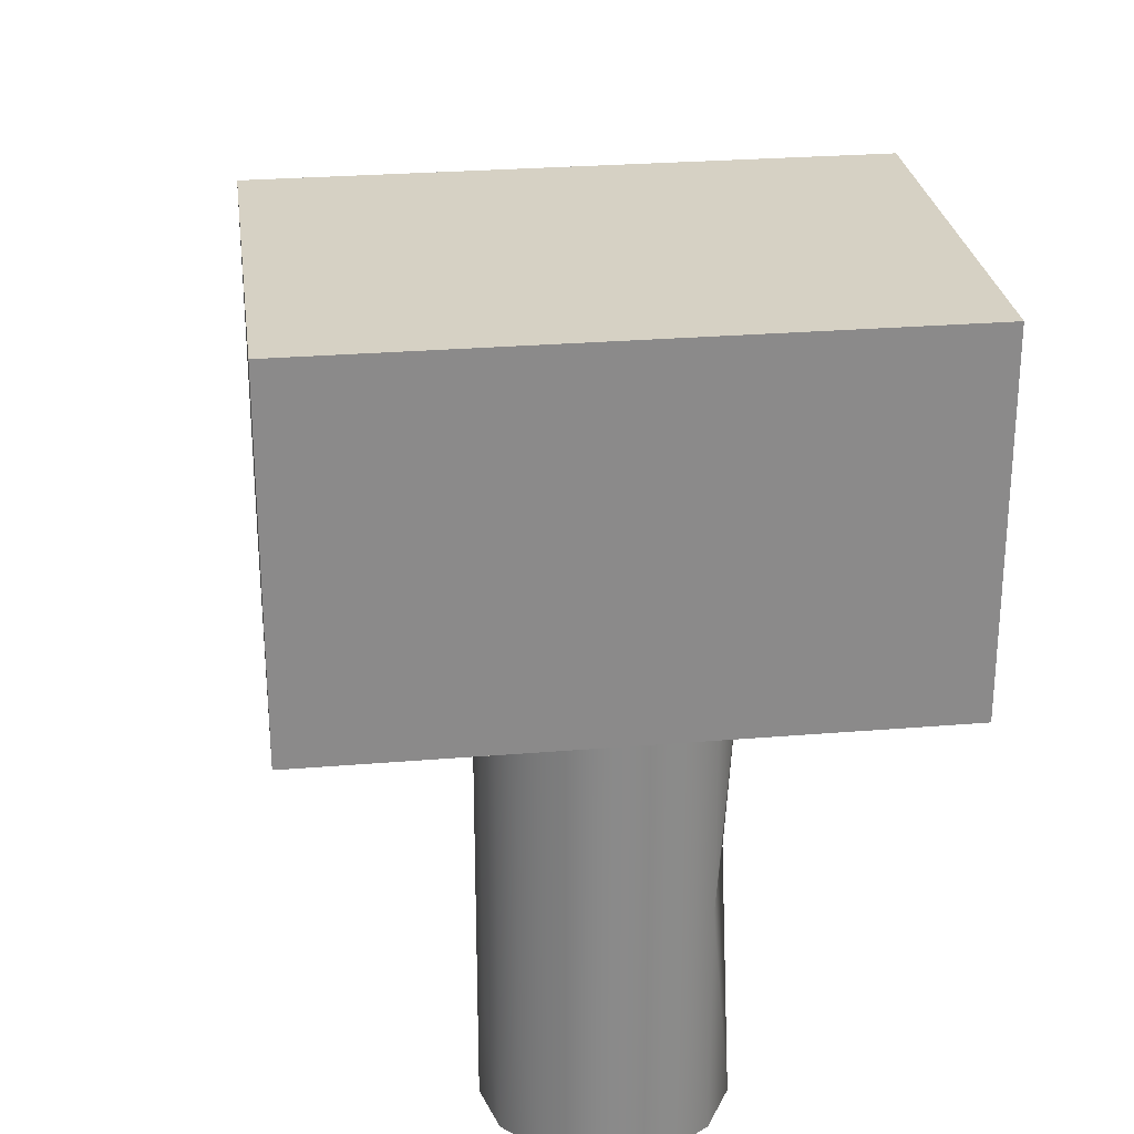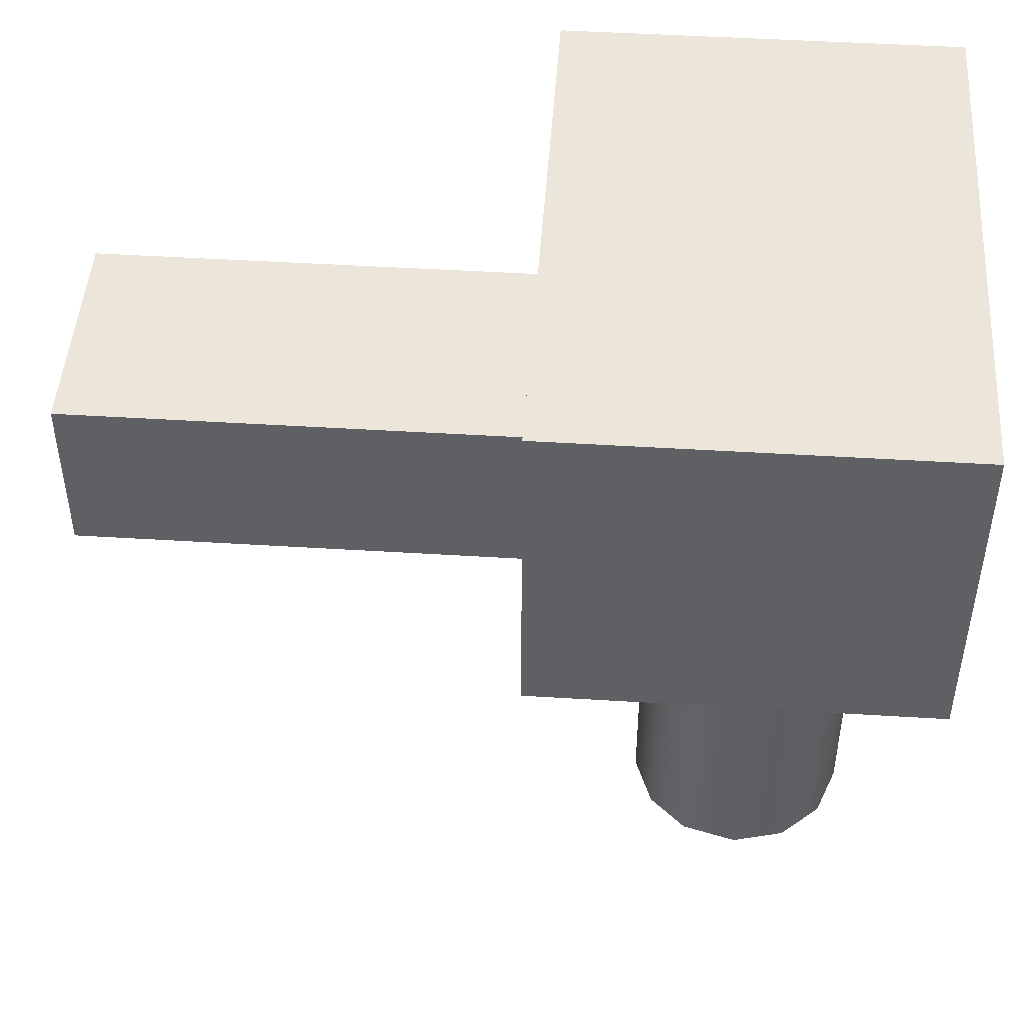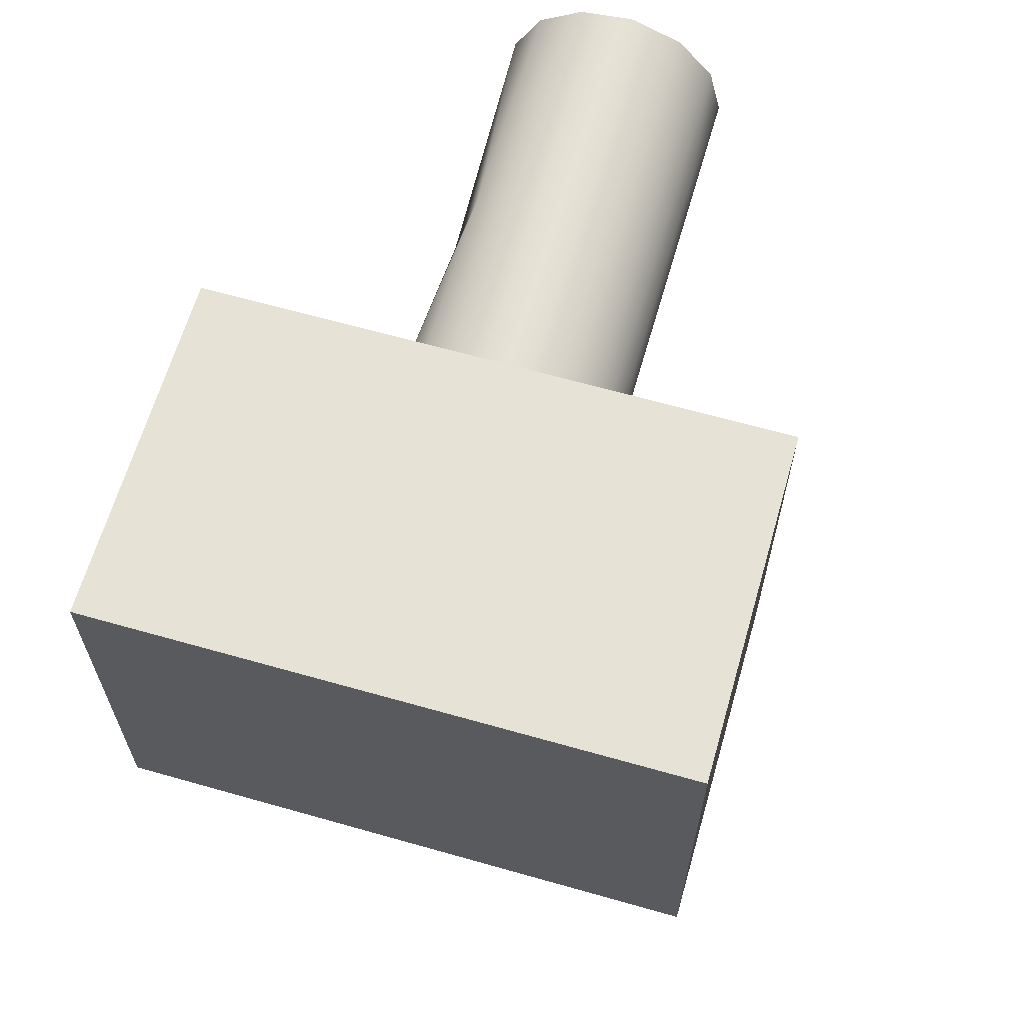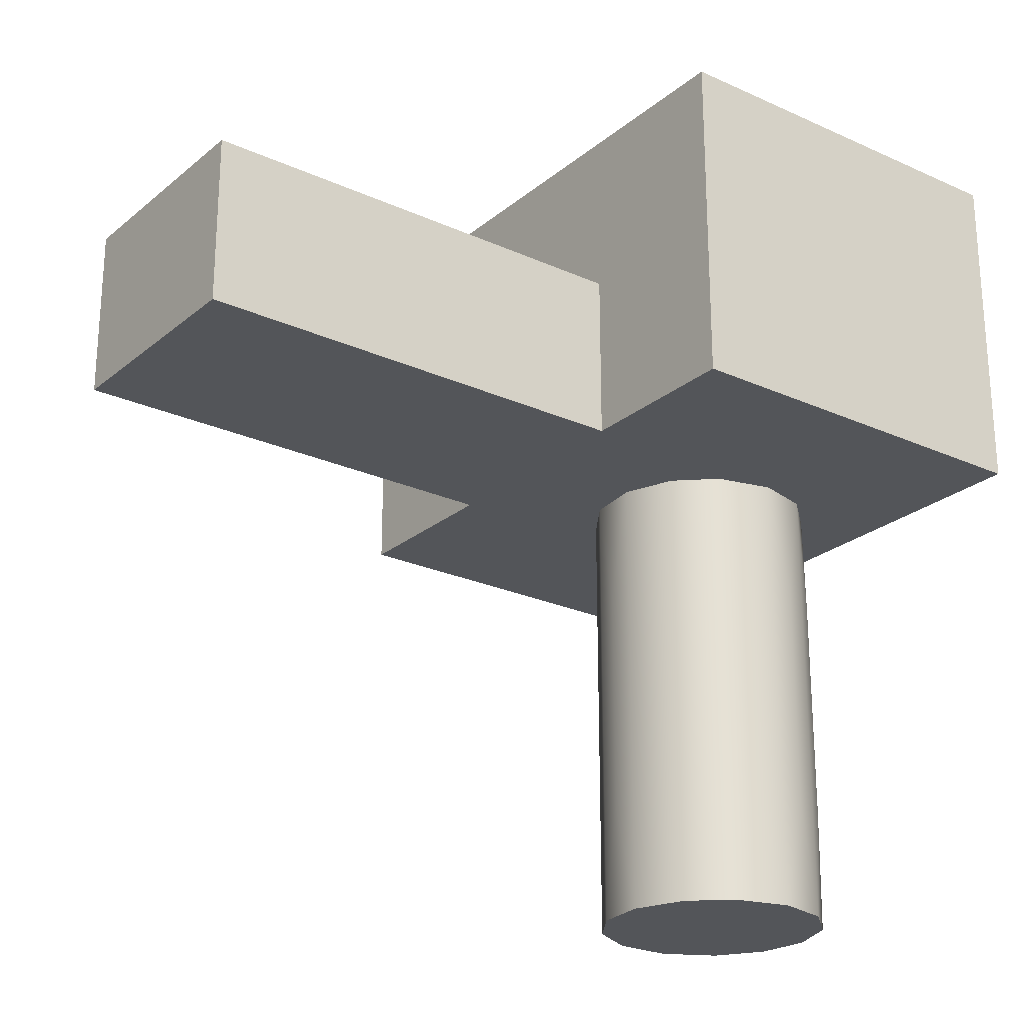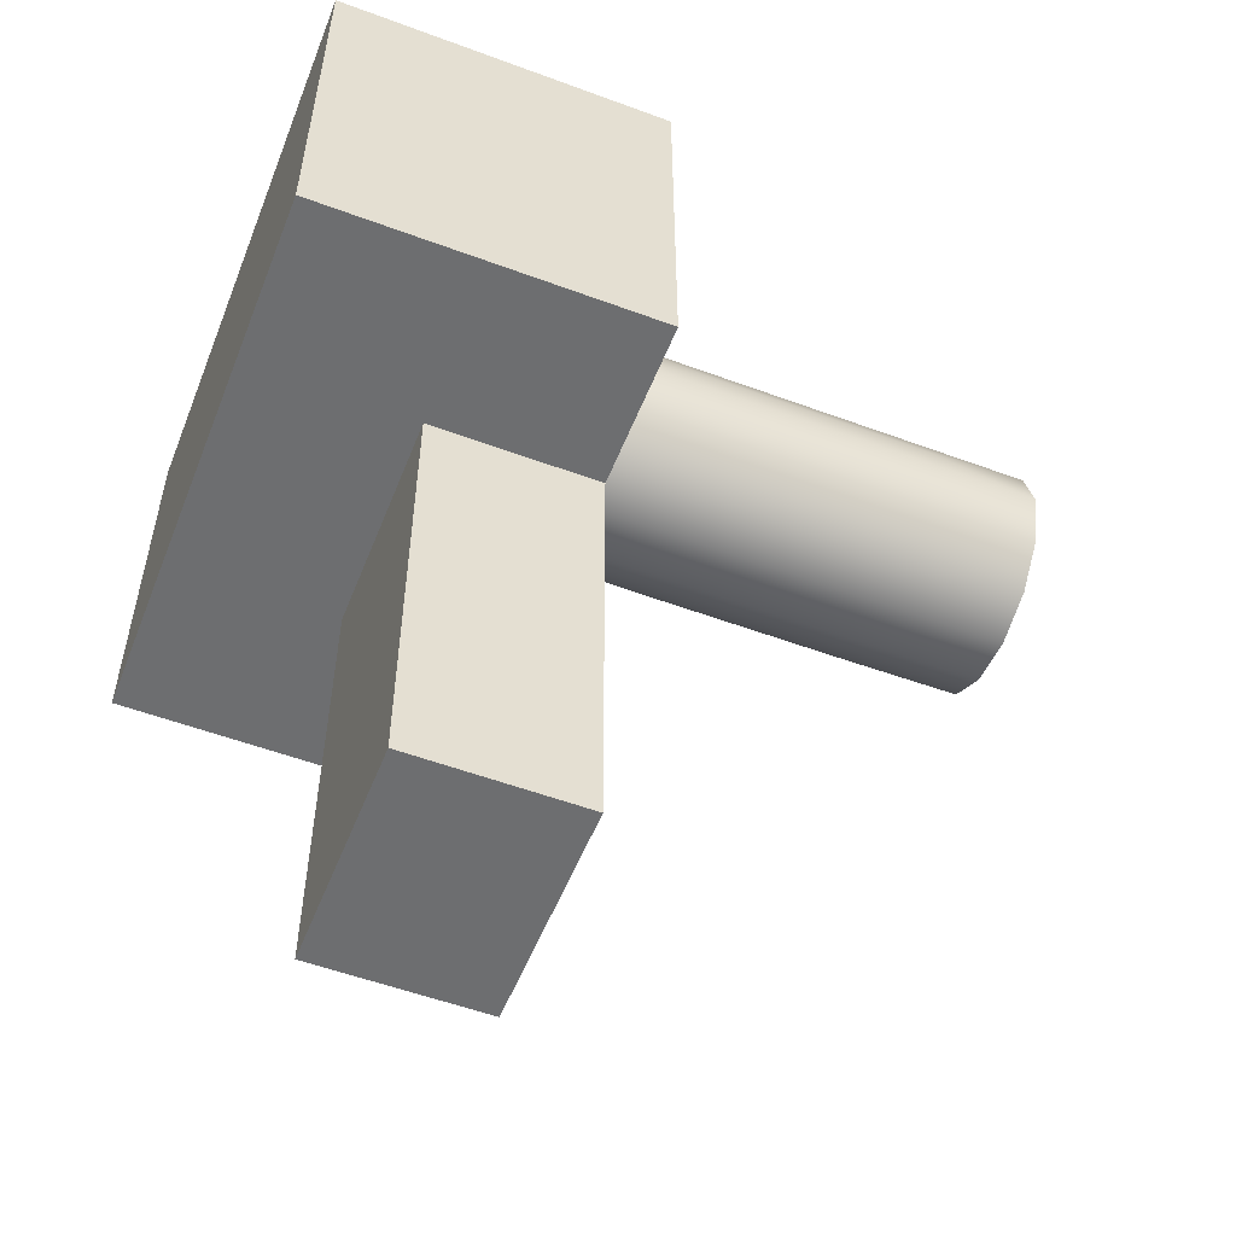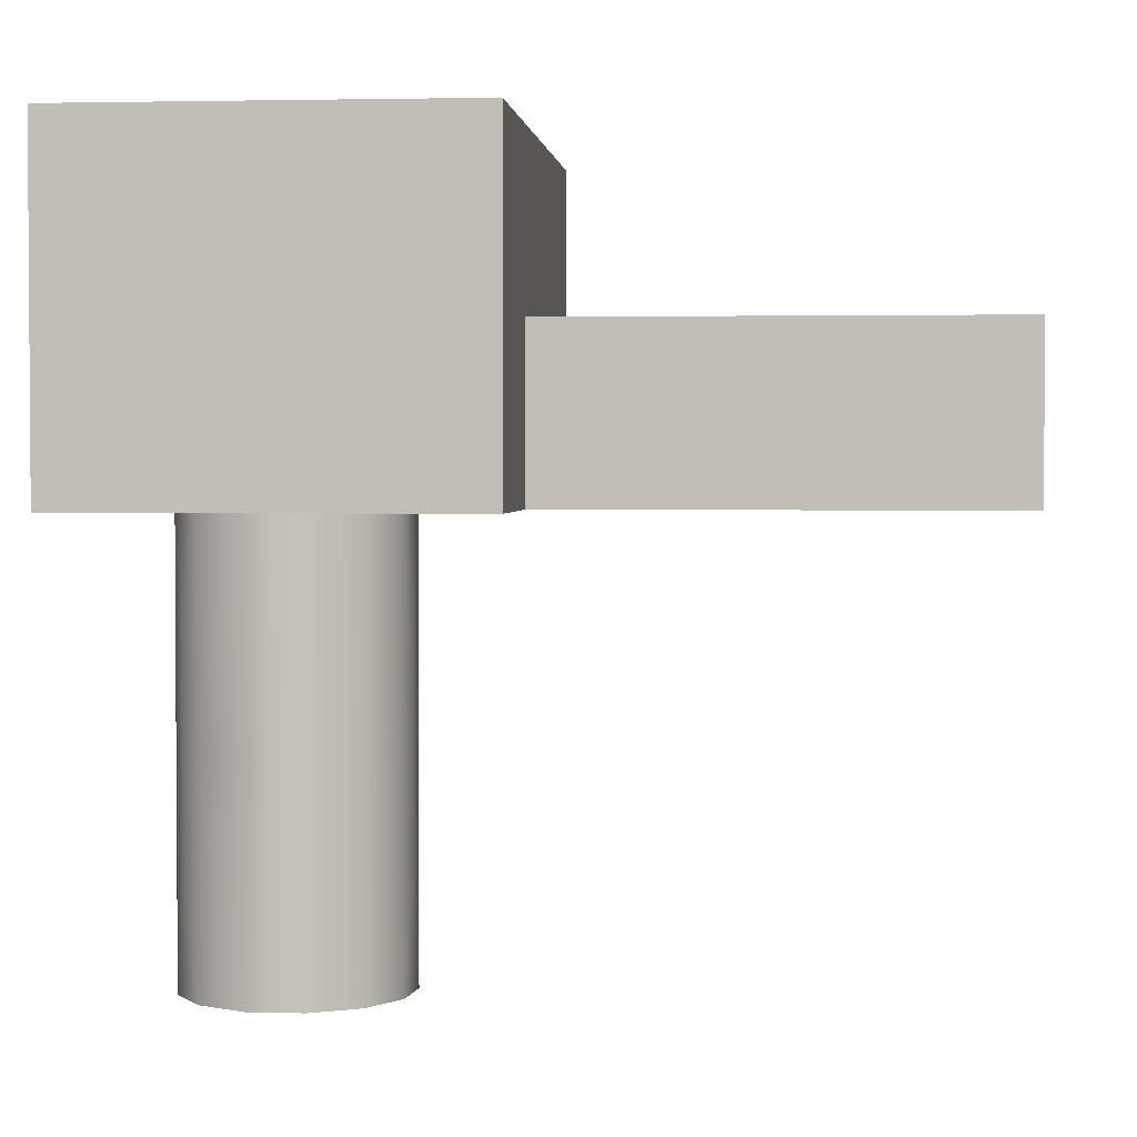
<metadata>
{"format":"obj","ext":"obj","renderer":"f3d","projection":"perspective","resolution":1024,"background":"white","views":[{"elev":26.8,"azim":172.6,"up":"+Z"},{"elev":47.4,"azim":94.0,"up":"+Z"},{"elev":64.0,"azim":16.0,"up":"+Y"},{"elev":-24.2,"azim":53.1,"up":"+Z"},{"elev":-54.2,"azim":68.5,"up":"+Y"},{"elev":2.4,"azim":-84.8,"up":"+Z"}]}
</metadata>
<code>
g object_1
v 2 1 -8
v 2 1 -4
v 2 1 0
v 1.768 1.936 -8
v 1.768 1.936 -4
v 1.768 1.936 0
v 1.138 2.645 -8
v 1.138 2.645 -4
v 1.138 2.645 0
v 0.2334 2.986 -8
v 0.2334 2.986 -4
v 0.2334 2.986 0
v -0.7007 2.873 -8
v -0.7007 2.873 -4
v -0.7007 2.873 0
v -1.466 2.36 -8
v -1.466 2.36 -4
v -1.466 2.36 0
v -1.94 1.486 -8
v -1.94 1.486 0
v -1.936 0.4989 -8
v -1.936 0.4989 -4
v -1.936 0.4989 0
v -1.485 -0.3396 -8
v -1.485 -0.3396 -4
v -1.485 -0.3396 0
v -0.6972 -0.8746 -8
v -0.6972 -0.8746 -4
v -0.6972 -0.8746 0
v 0.2351 -0.9861 -8
v 0.2351 -0.9861 -4
v 0.2351 -0.9861 0
v 1.135 -0.6465 -8
v 1.135 -0.6465 -4
v 1.135 -0.6465 0
v 1.74 0.01315 -8
v 1.74 0.01315 -4
v 1.74 0.01315 0
v 2 1 -8
v 2 1 -4
v 2 1 0
v 1.768 1.936 -6
v 1.941 1.482 -4
v 2 1 -6
v 1.941 1.482 -6
v 1.138 2.645 -6
v 1.495 2.328 -4
v 1.495 2.328 -6
v -0.7007 2.873 -6
v -0.2404 2.986 -4
v 0.2334 2.986 -6
v -0.2404 2.986 -6
v -1.466 2.36 -6
v -1.113 2.661 -4
v -1.113 2.661 -6
v -1.485 -0.3396 -6
v -1.761 0.05243 -4
v -1.936 0.4989 -6
v -1.761 0.05243 -6
v 0.2351 -0.9861 -6
v -0.2377 -0.9858 -4
v -0.6972 -0.8746 -6
v -0.2377 -0.9858 -6
v 1.74 0.01315 -6
v 1.475 -0.3509 -4
v 1.135 -0.6465 -6
v 1.475 -0.3509 -6
v 1.74 0.01315 -2
v 1.135 -0.6465 -2
v 1.475 -0.3509 -2
v 0.2351 -0.9861 -2
v -0.6972 -0.8746 -2
v -0.2377 -0.9858 -2
v -1.485 -0.3396 -2
v -1.936 0.4989 -2
v -1.761 0.05243 -2
v -1.466 2.36 -2
v -0.7007 2.873 -2
v -1.113 2.661 -2
v 0.2334 2.986 -2
v -0.2404 2.986 -2
v 1.138 2.645 -2
v 1.768 1.936 -2
v 1.495 2.328 -2
v 2 1 -2
v 1.941 1.482 -2
v 2 1 -6
v 1.934 0.4897 -4
v 1.934 0.4897 -6
v 2 1 -2
v 1.934 0.4897 -2
v 2 1 -8
v 1.74 0.01315 -8
v 1.135 -0.6465 -8
v 0.2351 -0.9861 -8
v -0.6972 -0.8746 -8
v -1.485 -0.3396 -8
v -1.936 0.4989 -8
v -1.94 1.486 -8
v -1.466 2.36 -8
v -0.7007 2.873 -8
v 0.2334 2.986 -8
v 1.138 2.645 -8
v 1.768 1.936 -8
v 2 1 0
v 1.768 1.936 0
v 1.138 2.645 0
v 0.2334 2.986 0
v -0.7007 2.873 0
v -1.466 2.36 0
v -1.94 1.486 0
v -1.936 0.4989 0
v -1.485 -0.3396 0
v -0.6972 -0.8746 0
v 0.2351 -0.9861 0
v 1.135 -0.6465 0
v 1.74 0.01315 0
f 5 43 45 42
f 43 2 44 45
f 86 85 2 43
f 83 86 43 5
f 8 47 48 46
f 47 5 42 48
f 84 83 5 47
f 82 84 47 8
f 14 50 52 49
f 50 11 51 52
f 81 80 11 50
f 78 81 50 14
f 17 54 55 53
f 54 14 49 55
f 79 78 14 54
f 77 79 54 17
f 25 57 59 56
f 57 22 58 59
f 76 75 22 57
f 74 76 57 25
f 31 61 63 60
f 61 28 62 63
f 73 72 28 61
f 71 73 61 31
f 37 65 67 64
f 65 34 66 67
f 70 69 34 65
f 68 70 65 37
f 40 88 89 87
f 88 37 64 89
f 91 68 37 88
f 90 91 88 40
f 1 4 45
f 4 7 48
f 7 10 51
f 10 13 52
f 13 16 55
f 16 19 53
f 19 21 58
f 21 24 59
f 24 27 62
f 27 30 63
f 30 33 66
f 33 36 67
f 36 39 89
f 41 38 91
f 38 35 70
f 35 32 69
f 32 29 73
f 29 26 72
f 26 23 76
f 23 20 75
f 20 18 77
f 18 15 79
f 15 12 81
f 12 9 80
f 9 6 84
f 6 3 86
f 3 85 86
f 44 1 45
f 39 87 89
f 90 41 91
f 42 45 4
f 86 83 6
f 46 48 7
f 8 46 11
f 48 42 4
f 83 84 6
f 84 82 9
f 82 8 80
f 49 52 13
f 51 11 46
f 52 51 10
f 80 81 12
f 11 80 8
f 81 78 15
f 53 55 16
f 17 53 19
f 55 49 13
f 78 79 15
f 79 77 18
f 77 17 20
f 56 59 24
f 25 56 28
f 58 22 19
f 59 58 21
f 75 76 23
f 22 75 20
f 76 74 26
f 74 25 72
f 60 63 30
f 31 60 34
f 62 28 56
f 63 62 27
f 72 73 29
f 28 72 25
f 73 71 32
f 71 31 69
f 64 67 36
f 66 34 60
f 67 66 33
f 69 70 35
f 34 69 31
f 70 68 38
f 89 64 36
f 68 91 38
f 7 51 46
f 24 62 56
f 30 66 60
f 69 32 71
f 72 26 74
f 80 9 82
f 17 19 22
f 20 17 22
f 92 93 95
f 93 94 95
f 95 96 98
f 96 97 98
f 98 99 101
f 99 100 101
f 101 102 104
f 102 103 104
f 104 92 95
f 95 98 104
f 98 101 104
f 105 106 108
f 106 107 108
f 108 109 111
f 109 110 111
f 111 112 114
f 112 113 114
f 114 115 116
f 116 117 105
f 105 108 114
f 108 111 114
f 114 116 105
g object_2
v -2 -11 0
v -2 -11 3
v 2 -11 0
v 2 -11 3
v 0 -11 0
v 0 -11 3
v 2 -11 0
v 2 -11 3
v 2 -3 0
v 2 -3 3
v 2 -7 0
v 2 -7 3
v 2 -3 0
v 2 -3 3
v -2 -3 0
v -2 -3 3
v 0 -3 0
v 0 -3 3
v -2 -3 0
v -2 -3 3
v -2 -11 0
v -2 -11 3
v -2 -7 0
v -2 -7 3
v -2 -11 0
v 2 -11 0
v -2 -3 0
v 2 -3 0
v 0 -11 0
v 0 -3 0
v 2 -7 0
v -2 -7 0
v -2 -11 3
v -2 -3 3
v 2 -11 3
v 2 -3 3
v 0 -11 3
v 0 -3 3
v 2 -7 3
v -2 -7 3
f 118 122 123
f 122 120 121
f 121 123 122
f 123 119 118
f 124 128 125
f 128 126 129
f 127 129 126
f 129 125 128
f 130 134 135
f 134 132 133
f 133 135 134
f 135 131 130
f 136 140 137
f 140 138 141
f 139 141 138
f 141 137 140
f 143 146 148
f 146 142 149
f 145 148 147
f 144 147 149
f 148 146 149
f 147 148 149
f 150 154 157
f 154 152 156
f 156 153 155
f 155 151 157
f 157 154 156
f 156 155 157
g object_3
v -5 -3 0
v -5 -3 6
v -5 4 0
v -5 4 6
v -5 0.5 0
v -5 0.5 6
v -5 -3 3
v -5 4 3
v -5 4 0
v -5 4 6
v 5 4 0
v 5 4 6
v 0 4 0
v 0 4 6
v -5 4 3
v 5 4 3
v 5 4 0
v 5 4 6
v 5 -3 0
v 5 -3 6
v 5 0.5 0
v 5 0.5 6
v 5 4 3
v 5 -3 3
v 5 -3 0
v 5 -3 6
v -5 -3 0
v -5 -3 6
v 0 -3 0
v 0 -3 6
v -5 -3 3
v 5 -3 3
v -5 -3 0
v -5 4 0
v 5 -3 0
v 5 4 0
v -5 0.5 0
v 0 4 0
v 5 0.5 0
v 0 -3 0
v -5 -3 6
v 5 -3 6
v -5 4 6
v 5 4 6
v -5 0.5 6
v 0 4 6
v 5 0.5 6
v 0 -3 6
f 158 164 162
f 162 165 160
f 161 165 163
f 163 164 159
f 164 163 162
f 162 163 165
f 166 172 170
f 170 173 168
f 169 173 171
f 171 172 167
f 172 171 170
f 170 171 173
f 174 180 178
f 178 181 176
f 177 181 179
f 179 180 175
f 180 179 178
f 178 179 181
f 182 189 186
f 186 188 184
f 185 188 187
f 187 189 183
f 189 187 186
f 186 187 188
f 191 195 194
f 194 197 190
f 193 196 195
f 192 197 196
f 195 197 194
f 196 197 195
f 198 205 202
f 202 203 200
f 203 204 201
f 204 205 199
f 205 203 202
f 203 205 204

</code>
